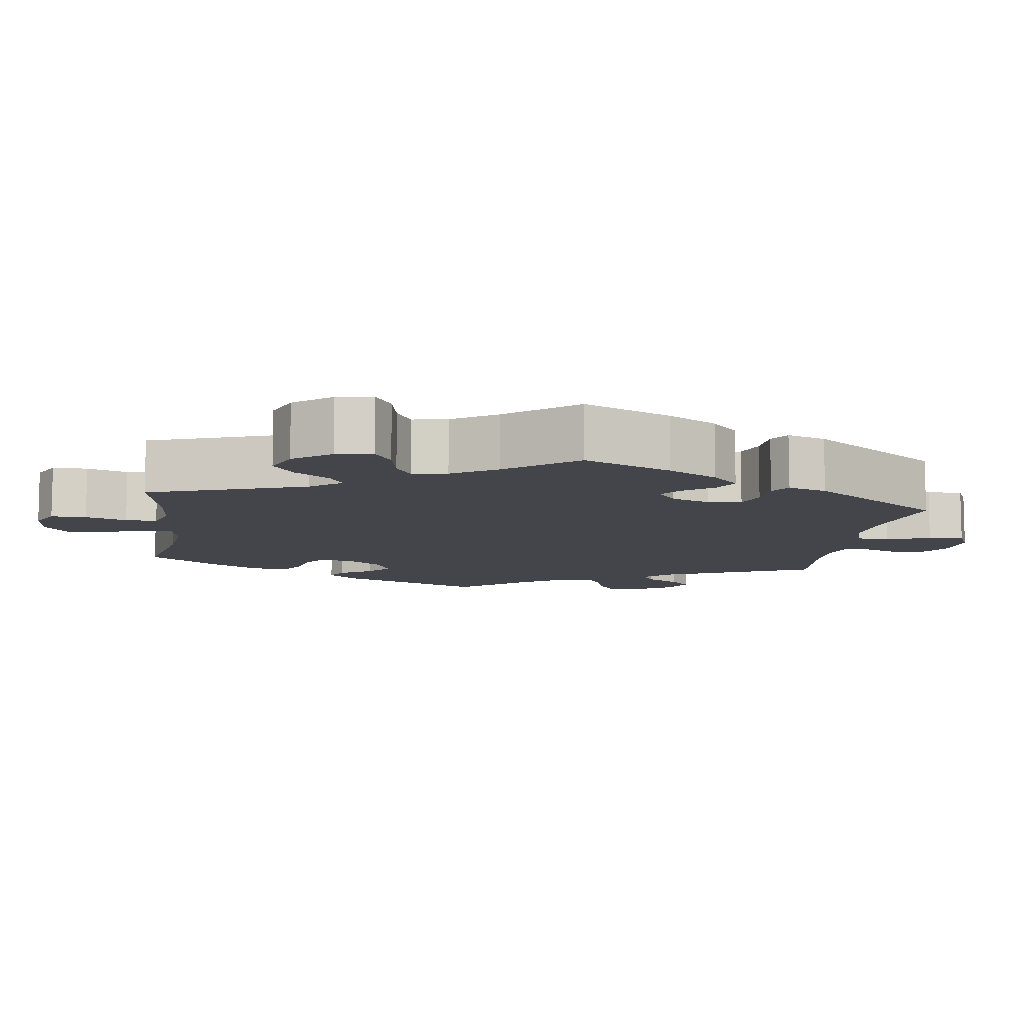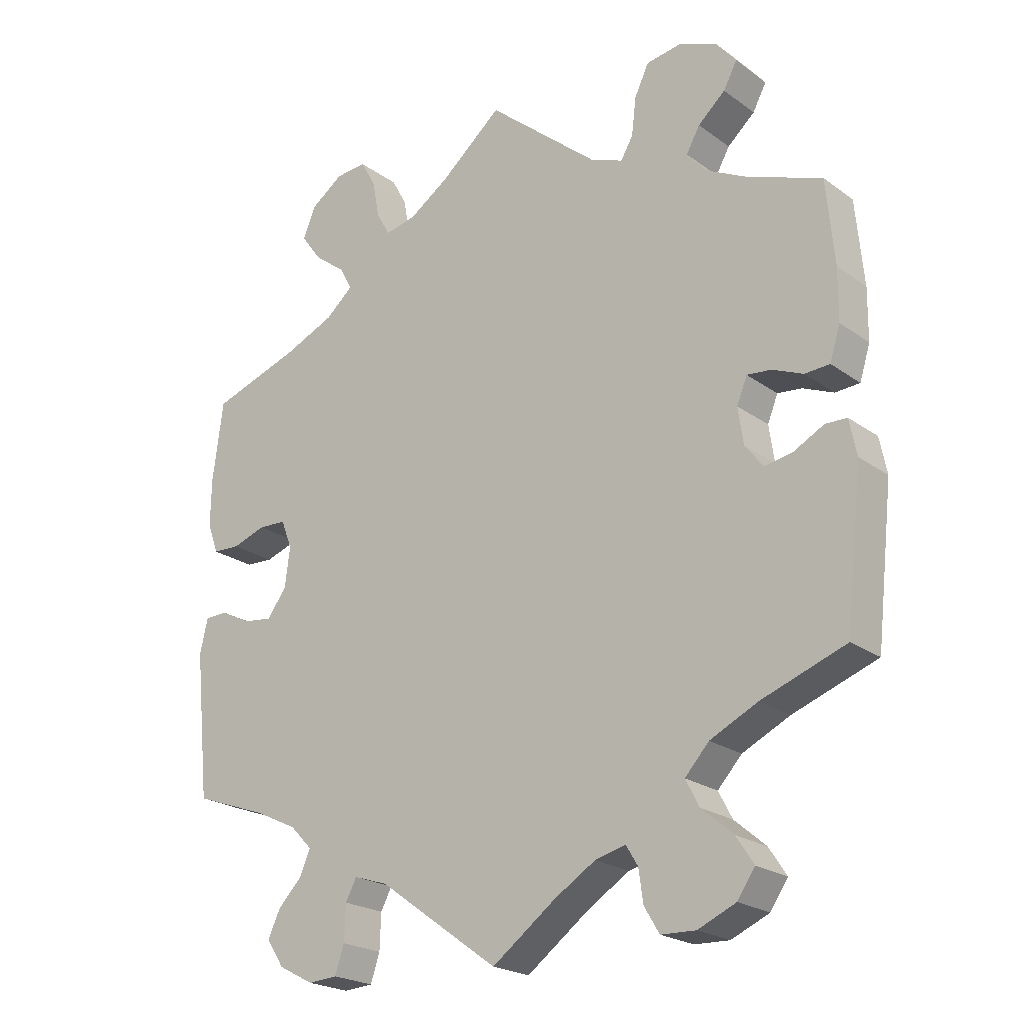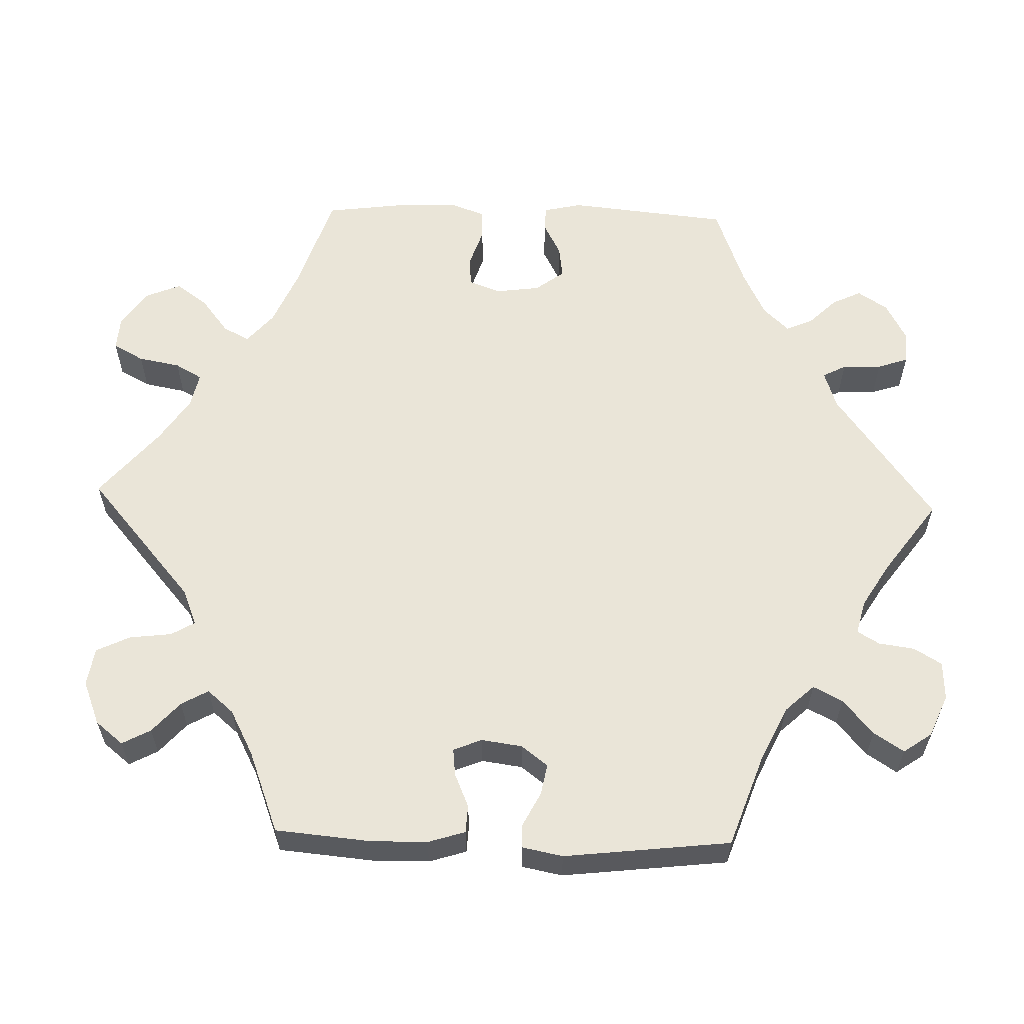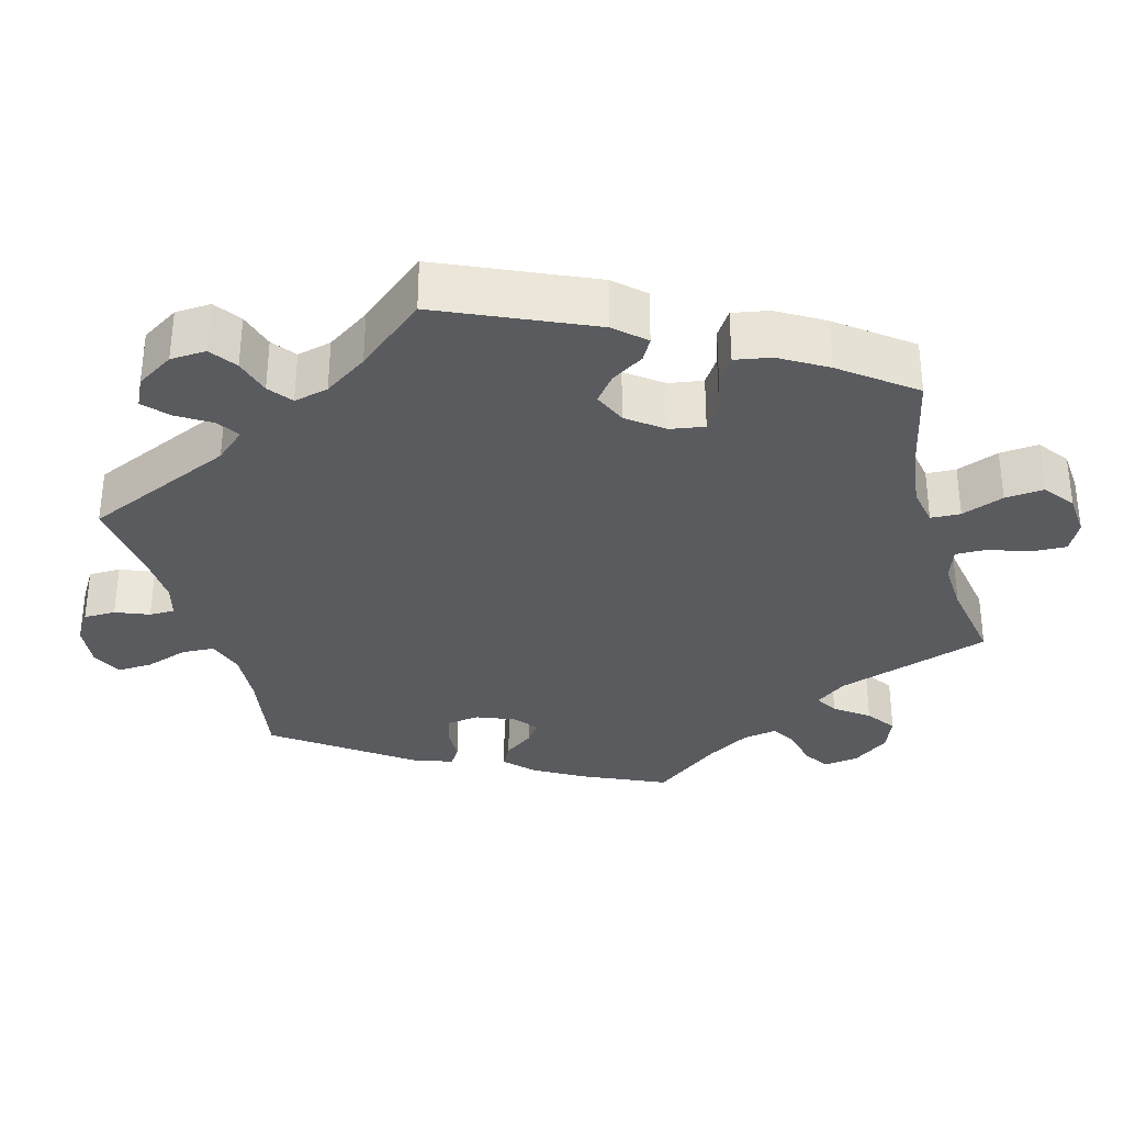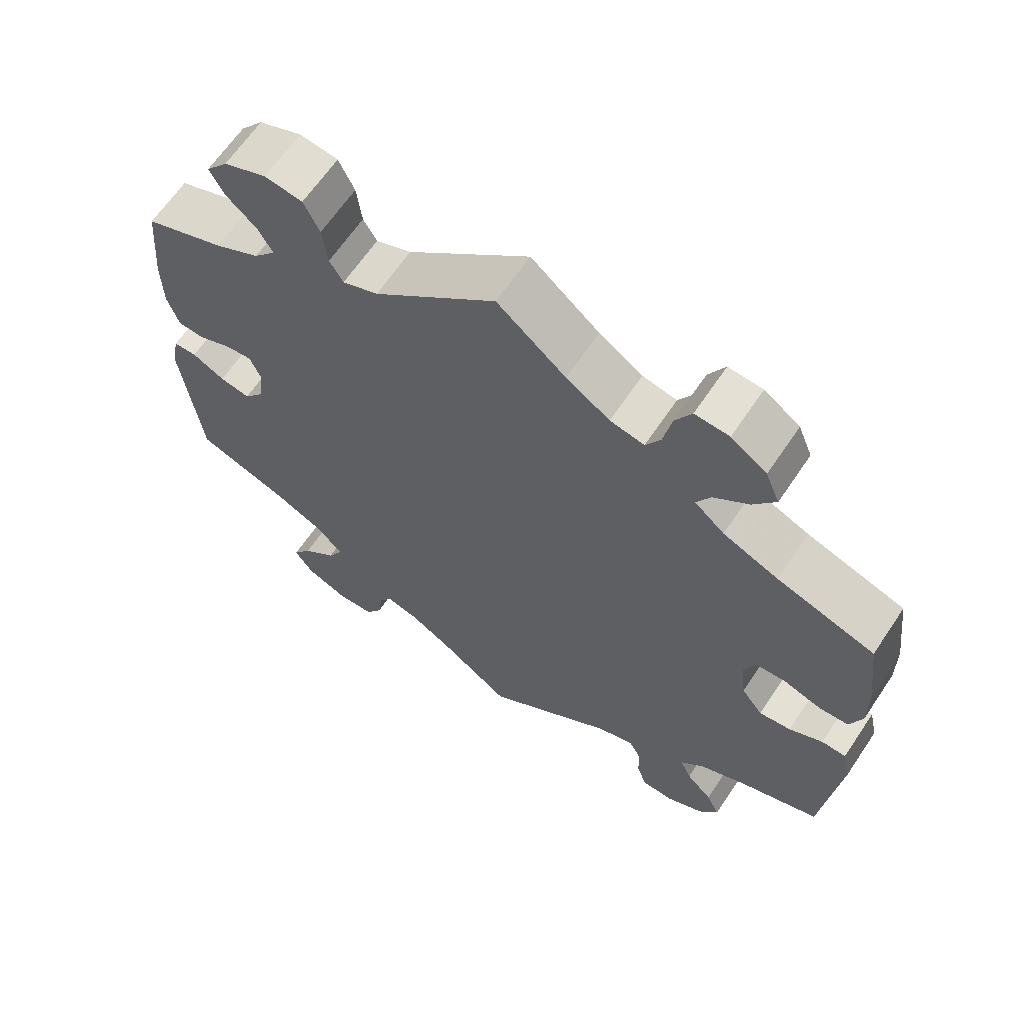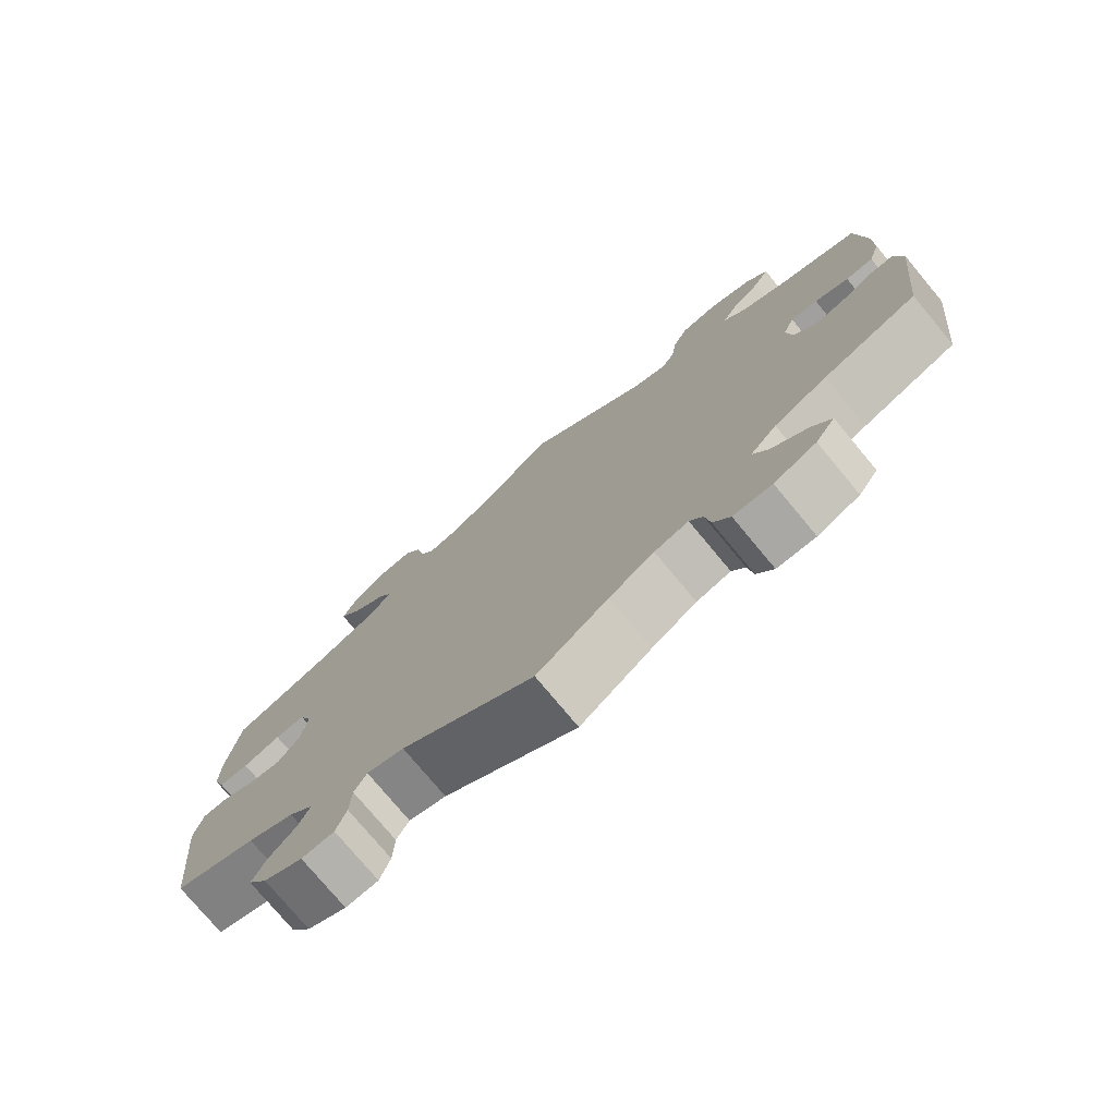
<metadata>
{"format":"obj","ext":"obj","renderer":"f3d","projection":"perspective","resolution":1024,"background":"white","views":[{"elev":-9.2,"azim":52.0,"up":"+Y"},{"elev":-22.3,"azim":39.1,"up":"+Z"},{"elev":59.0,"azim":91.7,"up":"+Y"},{"elev":-32.1,"azim":-104.8,"up":"+Y"},{"elev":64.8,"azim":-146.1,"up":"+Z"},{"elev":-76.6,"azim":39.8,"up":"+Z"}]}
</metadata>
<code>
v -0.358 0.07 -0.382
v -0.347 0.07 0.498
v 0.548 0.07 0.102
v -0.34 0.07 -0.454
v -0.495 0.07 0.066
v -0.315 0.07 -0.601
v -0.096 0.07 0.54
v -0.399 0.07 0.355
v -0.378 0.07 0.541
v 0.256 0.07 -0.615
v 0.414 0.07 0.535
v 0.226 0.07 -0.528
v -0.237 0.07 0.585
v 0.222 0.07 0.453
v 0 0.07 -0.62
v 0.394 0.07 -0.553
v 0 0.07 0.62
v -0.226 0.07 0.527
v 0.494 0.07 0.049
v 0.408 0.07 -0.356
v -0.377 0.07 -0.492
v 0.351 0.07 0.459
v -0.26 0.07 0.627
v -0.466 0.07 -0.058
v 0.27 0.07 0.589
v 0.33 0.07 0.422
v 0.208 0.07 -0.498
v 0.319 0.07 -0.471
v 0.248 0.07 0.543
v -0.237 0.07 -0.47
v -0.205 0.07 0.49
v -0.298 0.07 0.46
v -0.423 0.07 -0.351
v -0.254 0.07 -0.502
v -0.537 0.07 -0.31
v -0.396 0.07 -0.532
v -0.537 0.07 0.31
v 0.309 0.07 -0.617
v 0.552 0.07 -0.027
v 0.447 0.07 0.069
v -0.391 0.07 -0.024
v 0.323 0.07 0.597
v 0.367 0.07 -0.512
v -0.513 0.07 -0.034
v 0.519 0.07 -0.026
v -0.548 0.07 -0.035
v -0.369 0.07 -0.573
v -0.443 0.07 0.083
v 0.473 0.07 -0.05
v -0.358 0.07 0.589
v 0.233 0.07 -0.577
v -0.554 0.07 0.115
v 0.099 0.07 -0.548
v -0.279 0.07 0.424
v 0.367 0.07 -0.592
v 0.383 0.07 0.573
v -0.324 0.07 -0.417
v -0.157 0.07 0.5
v 0.394 0.07 0.034
v -0.185 0.07 -0.487
v 0.335 0.07 -0.391
v 0.537 0.07 -0.31
v 0.537 0.07 0.31
v 0.532 0.07 0.051
v 0.298 0.07 -0.431
v 0.41 0.07 0.073
v 0.549 0.07 0.18
v -0.56 0.07 -0.088
v -0.537 0.07 0.068
v -0.308 0.07 0.624
v -0.383 0.07 0.037
v 0.161 0.07 -0.51
v 0.172 0.07 0.473
v -0.321 0.07 0.388
v -0.27 0.07 -0.598
v -0.421 0.07 -0.064
v 0.43 0.07 -0.058
v 0.241 0.07 0.485
v 0.424 0.07 0.353
v -0.256 0.07 -0.556
v -0.4 0.07 0.081
v 0.361 0.07 0.386
v 0.563 0.07 -0.082
v -0.553 0.07 0.188
v 0.402 0.07 -0.022
v 0.393 0.07 0.496
v -0.358 -0 -0.382
v -0.347 -0 0.498
v 0.548 -0 0.102
v -0.34 -0 -0.454
v -0.495 -0 0.066
v -0.315 -0 -0.601
v -0.096 -0 0.54
v -0.399 -0 0.355
v -0.378 -0 0.541
v 0.256 -0 -0.615
v 0.414 -0 0.535
v 0.226 -0 -0.528
v -0.237 -0 0.585
v 0.222 -0 0.453
v 0 -0 -0.62
v 0.394 -0 -0.553
v 0 -0 0.62
v -0.226 -0 0.527
v 0.494 -0 0.049
v 0.408 -0 -0.356
v -0.377 -0 -0.492
v 0.351 -0 0.459
v -0.26 -0 0.627
v -0.466 -0 -0.058
v 0.27 -0 0.589
v 0.33 -0 0.422
v 0.208 -0 -0.498
v 0.319 -0 -0.471
v 0.248 -0 0.543
v -0.237 -0 -0.47
v -0.205 -0 0.49
v -0.298 -0 0.46
v -0.423 -0 -0.351
v -0.254 -0 -0.502
v -0.537 -0 -0.31
v -0.396 -0 -0.532
v -0.537 -0 0.31
v 0.309 -0 -0.617
v 0.552 -0 -0.027
v 0.447 -0 0.069
v -0.391 -0 -0.024
v 0.323 -0 0.597
v 0.367 -0 -0.512
v -0.513 -0 -0.034
v 0.519 -0 -0.026
v -0.548 -0 -0.035
v -0.369 -0 -0.573
v -0.443 -0 0.083
v 0.473 -0 -0.05
v -0.358 -0 0.589
v 0.233 -0 -0.577
v -0.554 -0 0.115
v 0.099 -0 -0.548
v -0.279 -0 0.424
v 0.367 -0 -0.592
v 0.383 -0 0.573
v -0.324 -0 -0.417
v -0.157 -0 0.5
v 0.394 -0 0.034
v -0.185 -0 -0.487
v 0.335 -0 -0.391
v 0.537 -0 -0.31
v 0.537 -0 0.31
v 0.532 -0 0.051
v 0.298 -0 -0.431
v 0.41 -0 0.073
v 0.549 -0 0.18
v -0.56 -0 -0.088
v -0.537 -0 0.068
v -0.308 -0 0.624
v -0.383 -0 0.037
v 0.161 -0 -0.51
v 0.172 -0 0.473
v -0.321 -0 0.388
v -0.27 -0 -0.598
v -0.421 -0 -0.064
v 0.43 -0 -0.058
v 0.241 -0 0.485
v 0.424 -0 0.353
v -0.256 -0 -0.556
v -0.4 -0 0.081
v 0.361 -0 0.386
v 0.563 -0 -0.082
v -0.553 -0 0.188
v 0.402 -0 -0.022
v 0.393 -0 0.496
f 79 63 67 3
f 82 79 3 64
f 26 82 64 19
f 56 11 86 22
f 56 22 26
f 42 56 26
f 78 29 25 42
f 14 78 42 26
f 7 17 73
f 58 7 73 14
f 31 58 14 26
f 70 23 13 18
f 70 18 31
f 50 70 31
f 32 2 9 50
f 54 32 50 31
f 52 84 37 8
f 52 8 74
f 48 5 69 52
f 81 48 52 74
f 71 81 74 54
f 68 46 44 24
f 33 35 68 24
f 1 33 24 76
f 57 1 76 41
f 47 36 21 4
f 47 4 57
f 6 47 57
f 34 80 75 6
f 30 34 6 57
f 60 30 57 41
f 53 15 60 41
f 38 10 51 12
f 38 12 27
f 55 38 27
f 28 43 16 55
f 65 28 55 27
f 61 65 27 72
f 39 83 62 20
f 49 45 39 20
f 77 49 20 61
f 85 77 61 72
f 31 26 19 40
f 54 31 40 66
f 71 54 66 59
f 72 53 41 71
f 59 85 72 71
f 89 153 149 165
f 150 89 165 168
f 105 150 168 112
f 108 172 97 142
f 112 108 142
f 112 142 128
f 128 111 115 164
f 112 128 164 100
f 159 103 93
f 100 159 93 144
f 112 100 144 117
f 104 99 109 156
f 117 104 156
f 117 156 136
f 136 95 88 118
f 117 136 118 140
f 94 123 170 138
f 160 94 138
f 138 155 91 134
f 160 138 134 167
f 140 160 167 157
f 110 130 132 154
f 110 154 121 119
f 162 110 119 87
f 127 162 87 143
f 90 107 122 133
f 143 90 133
f 143 133 92
f 92 161 166 120
f 143 92 120 116
f 127 143 116 146
f 127 146 101 139
f 98 137 96 124
f 113 98 124
f 113 124 141
f 141 102 129 114
f 113 141 114 151
f 158 113 151 147
f 106 148 169 125
f 106 125 131 135
f 147 106 135 163
f 158 147 163 171
f 126 105 112 117
f 152 126 117 140
f 145 152 140 157
f 157 127 139 158
f 157 158 171 145
f 67 153 89 3
f 3 89 150 64
f 64 150 105 19
f 19 105 126 40
f 40 126 152 66
f 66 152 145 59
f 59 145 171 85
f 85 171 163 77
f 77 163 135 49
f 49 135 131 45
f 45 131 125 39
f 39 125 169 83
f 83 169 148 62
f 62 148 106 20
f 20 106 147 61
f 61 147 151 65
f 65 151 114 28
f 28 114 129 43
f 43 129 102 16
f 16 102 141 55
f 55 141 124 38
f 38 124 96 10
f 10 96 137 51
f 51 137 98 12
f 12 98 113 27
f 27 113 158 72
f 72 158 139 53
f 53 139 101 15
f 15 101 146 60
f 60 146 116 30
f 30 116 120 34
f 34 120 166 80
f 80 166 161 75
f 75 161 92 6
f 6 92 133 47
f 47 133 122 36
f 36 122 107 21
f 21 107 90 4
f 4 90 143 57
f 57 143 87 1
f 1 87 119 33
f 33 119 121 35
f 35 121 154 68
f 68 154 132 46
f 46 132 130 44
f 44 130 110 24
f 24 110 162 76
f 76 162 127 41
f 41 127 157 71
f 71 157 167 81
f 81 167 134 48
f 48 134 91 5
f 5 91 155 69
f 69 155 138 52
f 52 138 170 84
f 84 170 123 37
f 37 123 94 8
f 8 94 160 74
f 74 160 140 54
f 54 140 118 32
f 32 118 88 2
f 2 88 95 9
f 9 95 136 50
f 50 136 156 70
f 70 156 109 23
f 23 109 99 13
f 13 99 104 18
f 18 104 117 31
f 31 117 144 58
f 58 144 93 7
f 7 93 103 17
f 17 103 159 73
f 73 159 100 14
f 14 100 164 78
f 78 164 115 29
f 29 115 111 25
f 25 111 128 42
f 42 128 142 56
f 56 142 97 11
f 11 97 172 86
f 86 172 108 22
f 22 108 112 26
f 26 112 168 82
f 82 168 165 79
f 79 165 149 63
f 63 149 153 67

</code>
